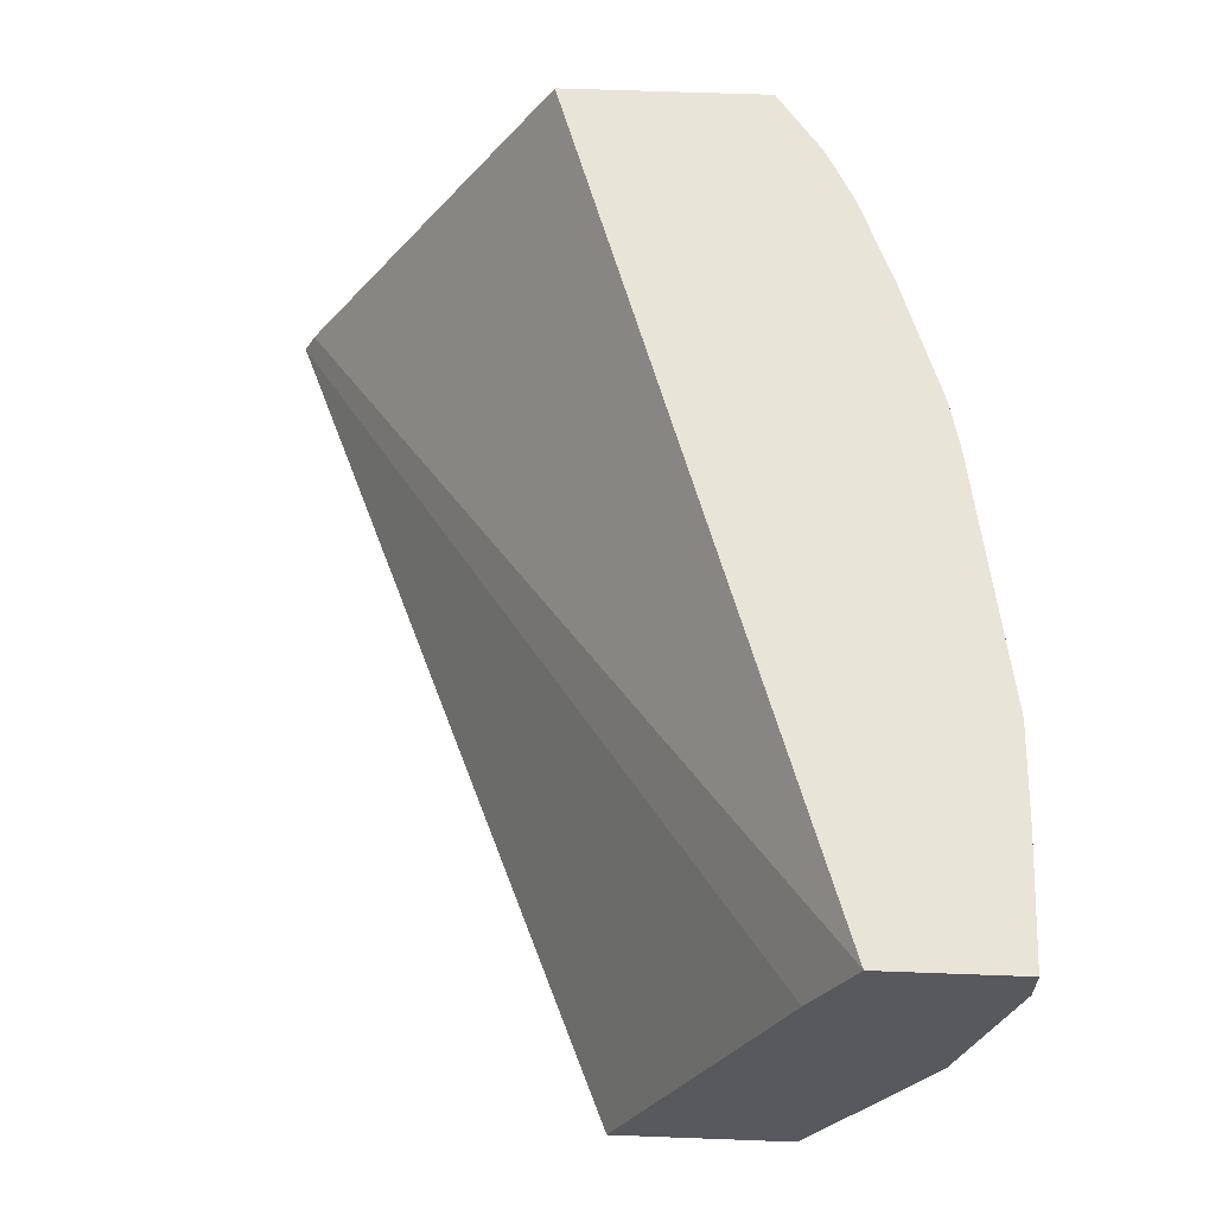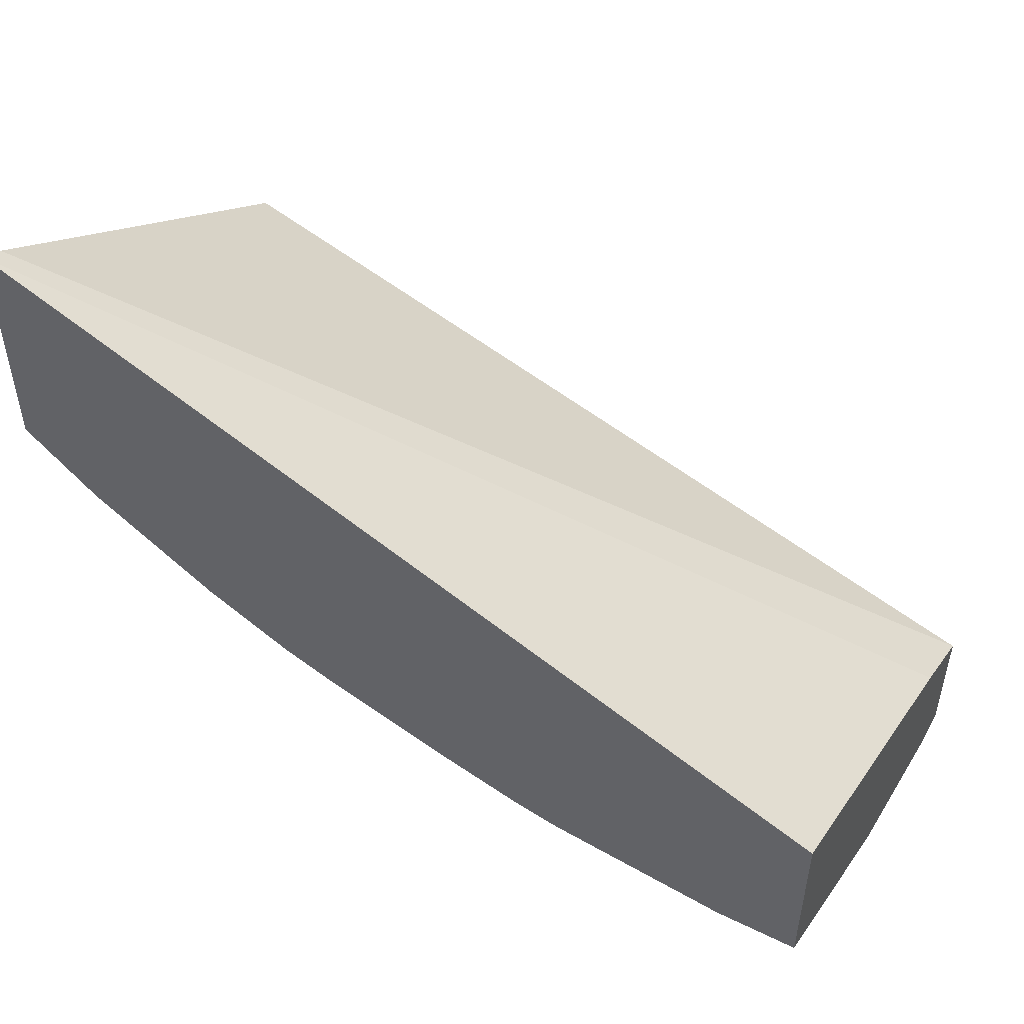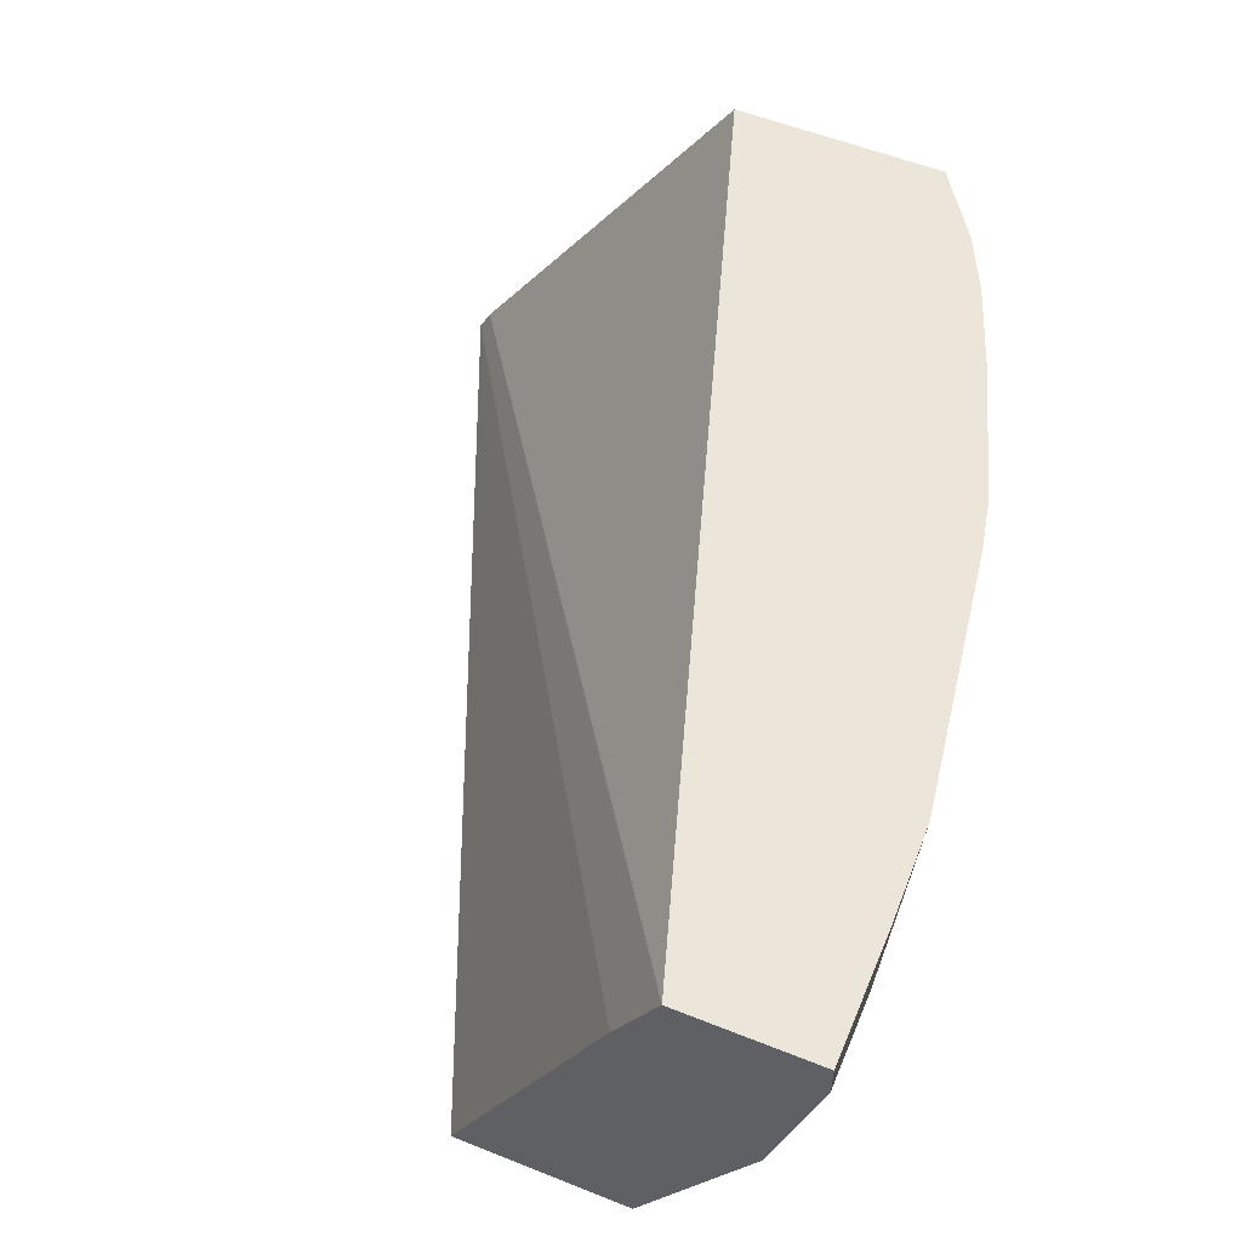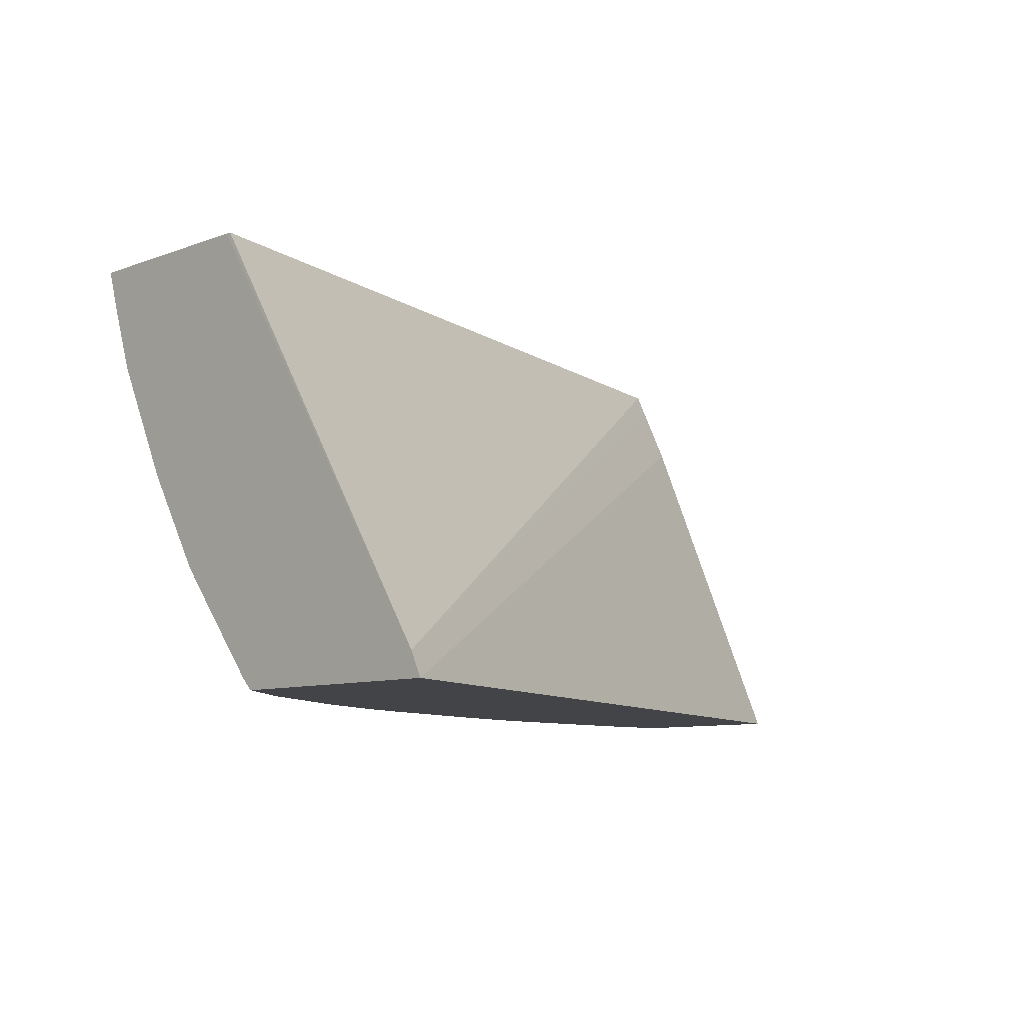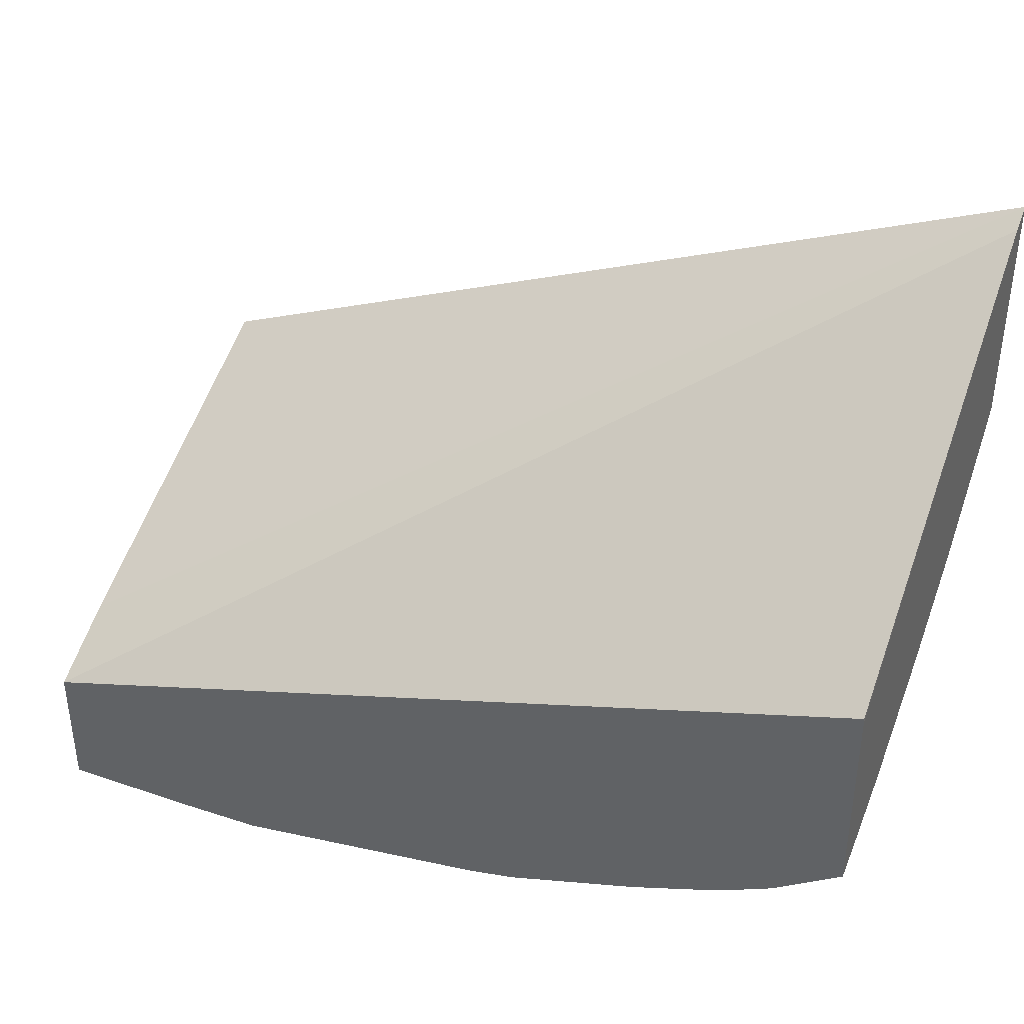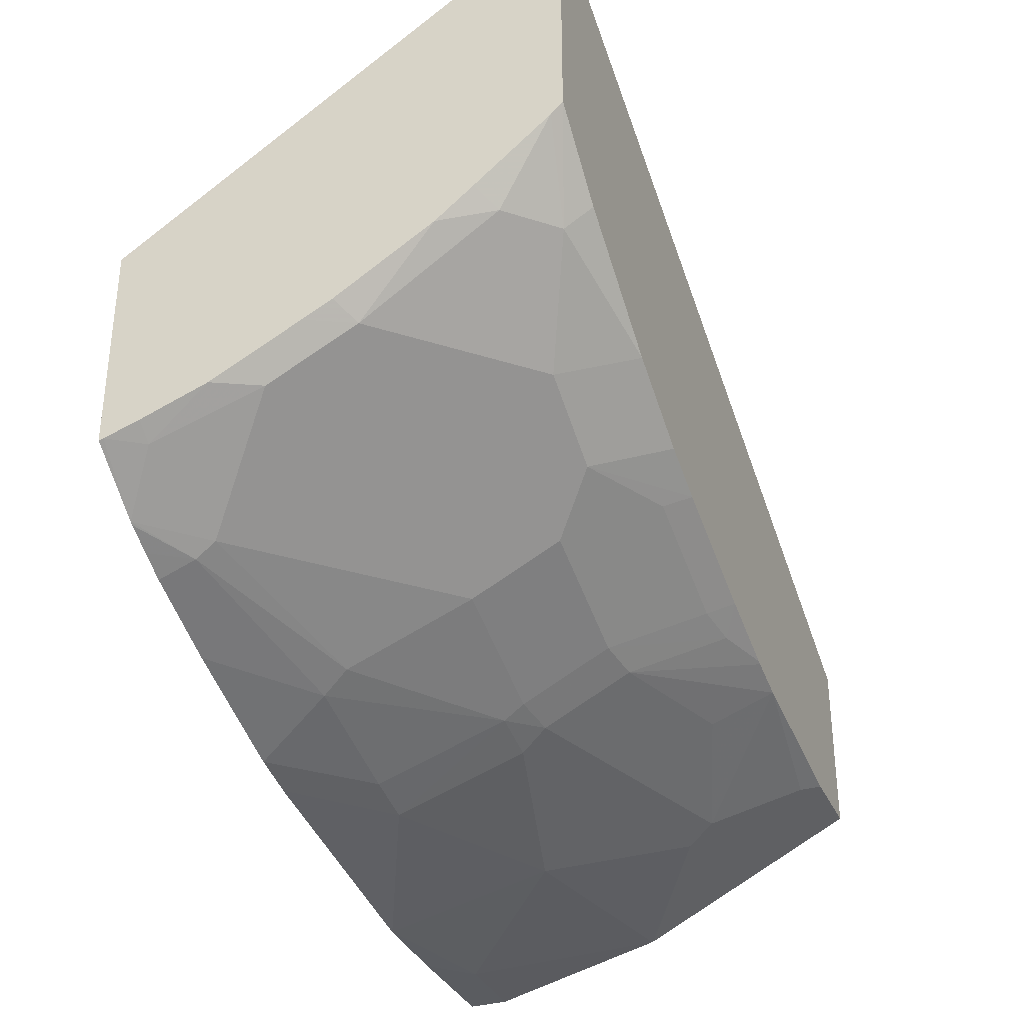
<metadata>
{"format":"obj","ext":"obj","renderer":"f3d","projection":"perspective","resolution":1024,"background":"white","views":[{"elev":60.7,"azim":-87.8,"up":"+Z"},{"elev":49.9,"azim":-151.6,"up":"+Y"},{"elev":56.5,"azim":-67.4,"up":"+Z"},{"elev":-8.3,"azim":136.5,"up":"+Z"},{"elev":39.0,"azim":23.3,"up":"+Y"},{"elev":-33.7,"azim":111.5,"up":"+Y"}]}
</metadata>
<code>
v 0.3929 -0.0636 -0.4189
v 0.3929 -0.06898 -0.4081
v 0.3929 -0.1699 -0.4189
v 0.0004477 -0.2279 -0.4189
v 0.0004477 -0.2982 -0.2584
v 0.3929 -0.1907 -0.2207
v 0.3929 -0.193 -0.2207
v 0.0004477 -0.3114 -0.2319
v 0.0004477 -0.3171 -0.2207
v 0.3929 -0.1751 -0.4137
v 0.3628 -0.2088 -0.4075
v 0.3586 -0.1974 -0.4189
v 0.0004477 -0.3074 -0.4189
v 0.3929 -0.2841 -0.2207
v 0.0004477 -0.3777 -0.2207
v 0.3929 -0.2019 -0.3808
v 0.3827 -0.2088 -0.3877
v 0.3231 -0.2485 -0.3877
v 0.301 -0.2329 -0.4189
v 0.0004477 -0.3375 -0.3587
v 0.03837 -0.3074 -0.4189
v 0.3929 -0.2836 -0.2227
v 0.3635 -0.3046 -0.2207
v 0.05765 -0.3777 -0.2207
v 0.0004477 -0.3777 -0.2386
v 0.3929 -0.2153 -0.3642
v 0.3827 -0.2485 -0.328
v 0.3231 -0.3081 -0.2684
v 0.2833 -0.3081 -0.3082
v 0.2634 -0.3081 -0.328
v 0.2634 -0.2883 -0.3678
v 0.2833 -0.2684 -0.3877
v 0.2613 -0.2528 -0.4189
v 0.0004477 -0.3481 -0.3375
v 0.0663 -0.3313 -0.3711
v 0.0464 -0.3114 -0.4109
v 0.12 -0.2975 -0.4189
v 0.3929 -0.2786 -0.2386
v 0.3843 -0.2849 -0.2386
v 0.3621 -0.3055 -0.2207
v 0.3404 -0.3131 -0.2386
v 0.3429 -0.3081 -0.2485
v 0.03979 -0.3777 -0.2386
v 0.1004 -0.3767 -0.2207
v 0.0004477 -0.3577 -0.3181
v 0.3929 -0.2417 -0.3212
v 0.3929 -0.2484 -0.3079
v 0.3929 -0.2683 -0.2681
v 0.3827 -0.2684 -0.2883
v 0.265 -0.3313 -0.2717
v 0.2038 -0.328 -0.328
v 0.2038 -0.3081 -0.3678
v 0.1839 -0.2883 -0.4075
v 0.2435 -0.2684 -0.4075
v 0.237 -0.2622 -0.4189
v 0.0004477 -0.3574 -0.319
v 0.09942 -0.3578 -0.2982
v 0.05965 -0.3379 -0.3578
v 0.1259 -0.3114 -0.391
v 0.1856 -0.3114 -0.3711
v 0.1856 -0.3313 -0.3313
v 0.14 -0.293 -0.4189
v 0.3501 -0.3116 -0.2207
v 0.3382 -0.3176 -0.2207
v 0.2987 -0.333 -0.2207
v 0.2584 -0.3379 -0.2584
v 0.2167 -0.3578 -0.2207
v 0.1789 -0.3578 -0.2584
v 0.2013 -0.333 -0.3181
v 0.1657 -0.2916 -0.4109
v 0.1774 -0.282 -0.4189
v 0.1789 -0.3379 -0.3181
v 0.142 -0.2925 -0.4189
v 0.239 -0.3529 -0.2207
v 0.2212 -0.3529 -0.2386
v 0.2013 -0.3529 -0.2584
v 0.2189 -0.3573 -0.2207
f 74 77 75
f 32 52 53
f 32 53 54
f 32 54 55
f 32 55 33
f 34 35 56
f 35 57 58
f 35 58 56
f 35 37 59
f 35 60 61
f 35 61 57
f 37 62 60
f 37 60 59
f 31 52 32
f 38 39 48
f 35 36 37
f 35 59 60
f 27 48 49
f 30 51 52
f 39 42 49
f 23 40 41
f 23 41 42
f 23 42 39
f 24 43 44
f 25 45 43
f 26 46 27
f 27 46 47
f 27 47 48
f 27 49 42
f 27 42 28
f 28 50 29
f 28 42 50
f 29 50 30
f 30 50 51
f 30 52 31
f 39 49 48
f 53 71 55
f 41 63 64
f 57 72 68
f 60 62 70
f 61 69 72
f 62 73 70
f 65 74 66
f 66 74 75
f 66 75 76
f 66 76 69
f 67 68 77
f 68 72 69
f 68 69 76
f 68 76 75
f 68 75 77
f 70 73 71
f 22 39 38
f 57 61 72
f 53 55 54
f 53 70 71
f 52 70 53
f 41 64 65
f 41 65 66
f 41 66 50
f 41 50 42
f 43 57 44
f 43 45 57
f 44 57 68
f 40 63 41
f 44 68 67
f 45 58 57
f 50 66 69
f 50 69 51
f 51 69 61
f 51 61 52
f 52 61 60
f 52 60 70
f 45 56 58
f 22 23 39
f 11 17 18
f 21 36 35
f 1 37 21
f 1 21 13
f 1 13 4
f 1 4 5
f 1 5 2
f 2 6 7
f 2 5 8
f 2 8 9
f 2 9 6
f 3 10 11
f 3 11 12
f 4 13 20
f 4 20 34
f 4 34 56
f 4 56 45
f 1 62 37
f 4 45 25
f 1 73 62
f 1 33 55
f 21 37 36
f 1 2 7
f 1 7 14
f 1 14 22
f 1 22 38
f 1 38 48
f 1 48 47
f 1 47 46
f 1 46 26
f 1 26 16
f 1 16 10
f 1 10 3
f 1 3 12
f 1 12 19
f 1 19 33
f 1 55 71
f 4 25 15
f 1 71 73
f 4 9 8
f 14 23 22
f 15 25 43
f 15 43 24
f 16 26 17
f 17 26 27
f 17 27 18
f 18 29 30
f 18 30 31
f 18 31 32
f 18 32 33
f 18 33 19
f 18 27 28
f 20 21 35
f 4 15 9
f 20 35 34
f 13 21 20
f 11 19 12
f 18 28 29
f 11 18 19
f 4 8 5
f 6 9 15
f 6 15 24
f 6 24 44
f 6 44 67
f 6 77 74
f 6 74 65
f 6 65 64
f 6 67 77
f 6 64 63
f 6 63 40
f 6 40 23
f 6 23 14
f 6 14 7
f 10 16 17
f 10 17 11

</code>
